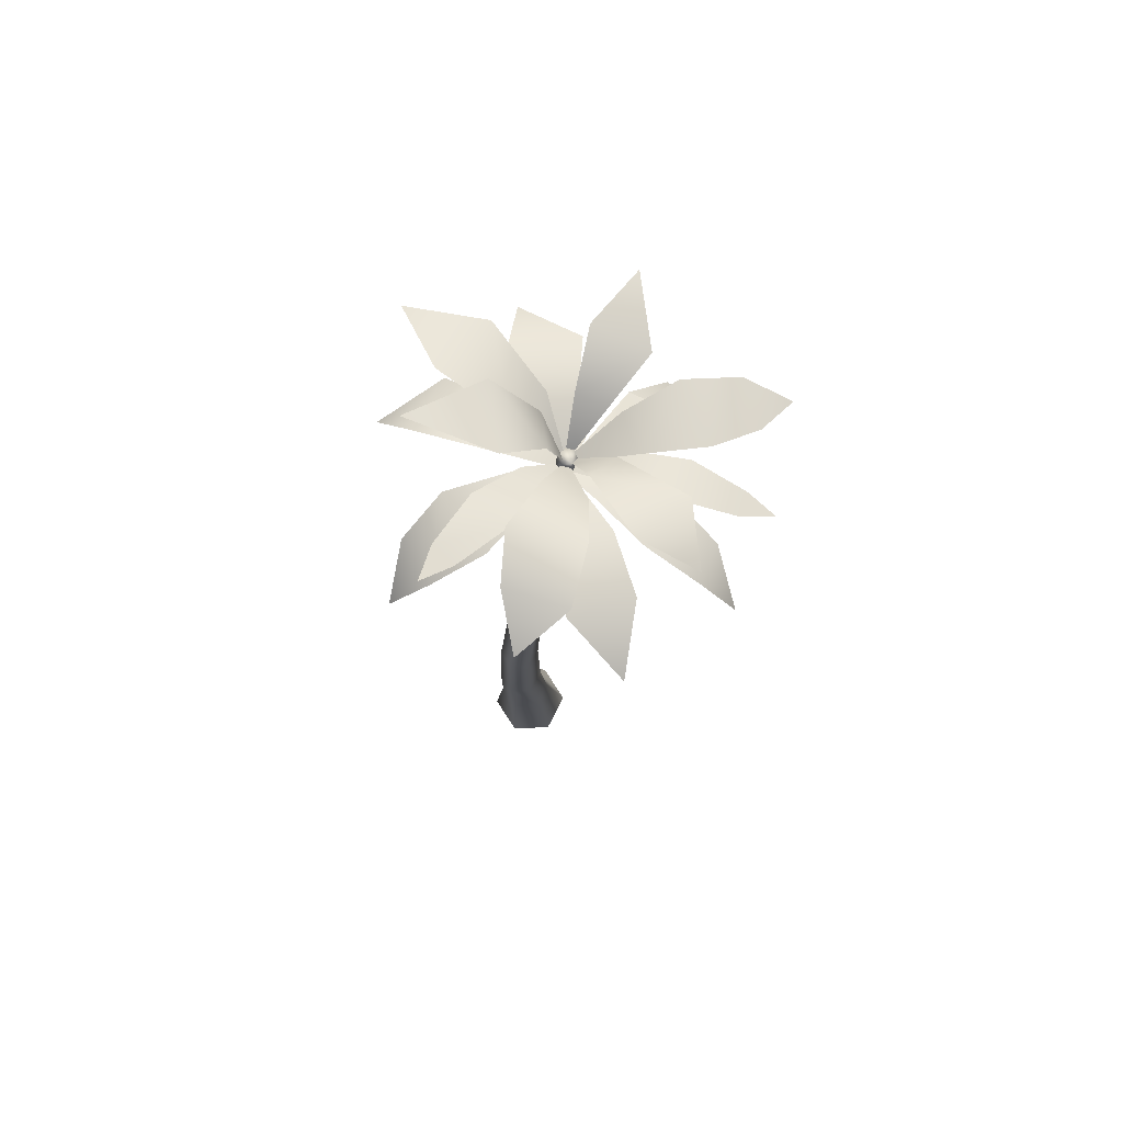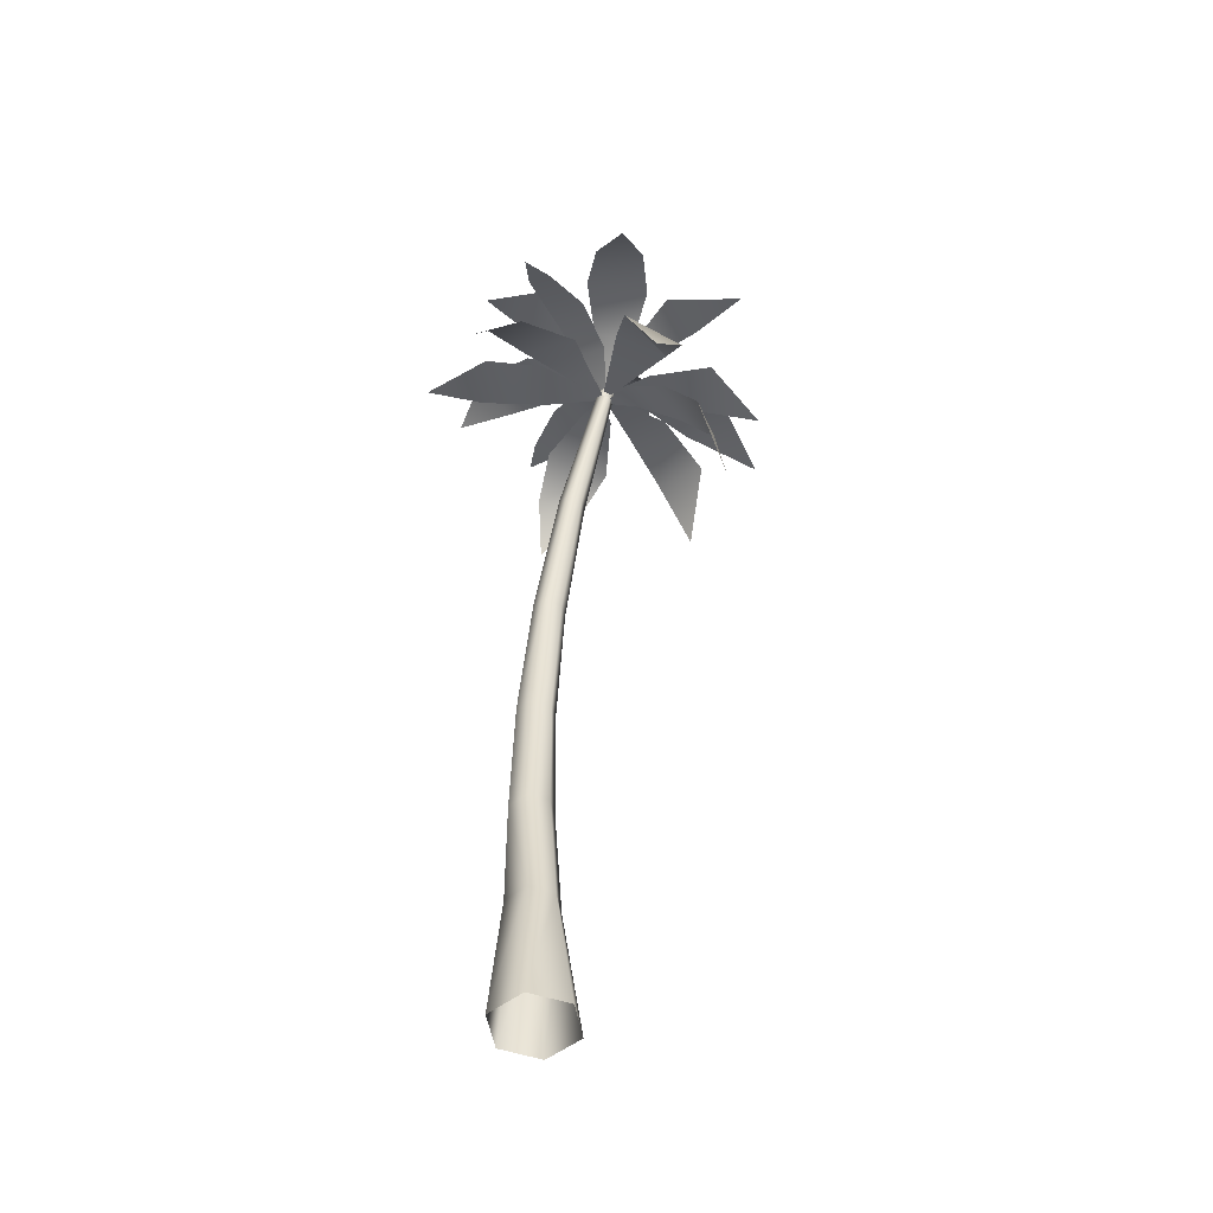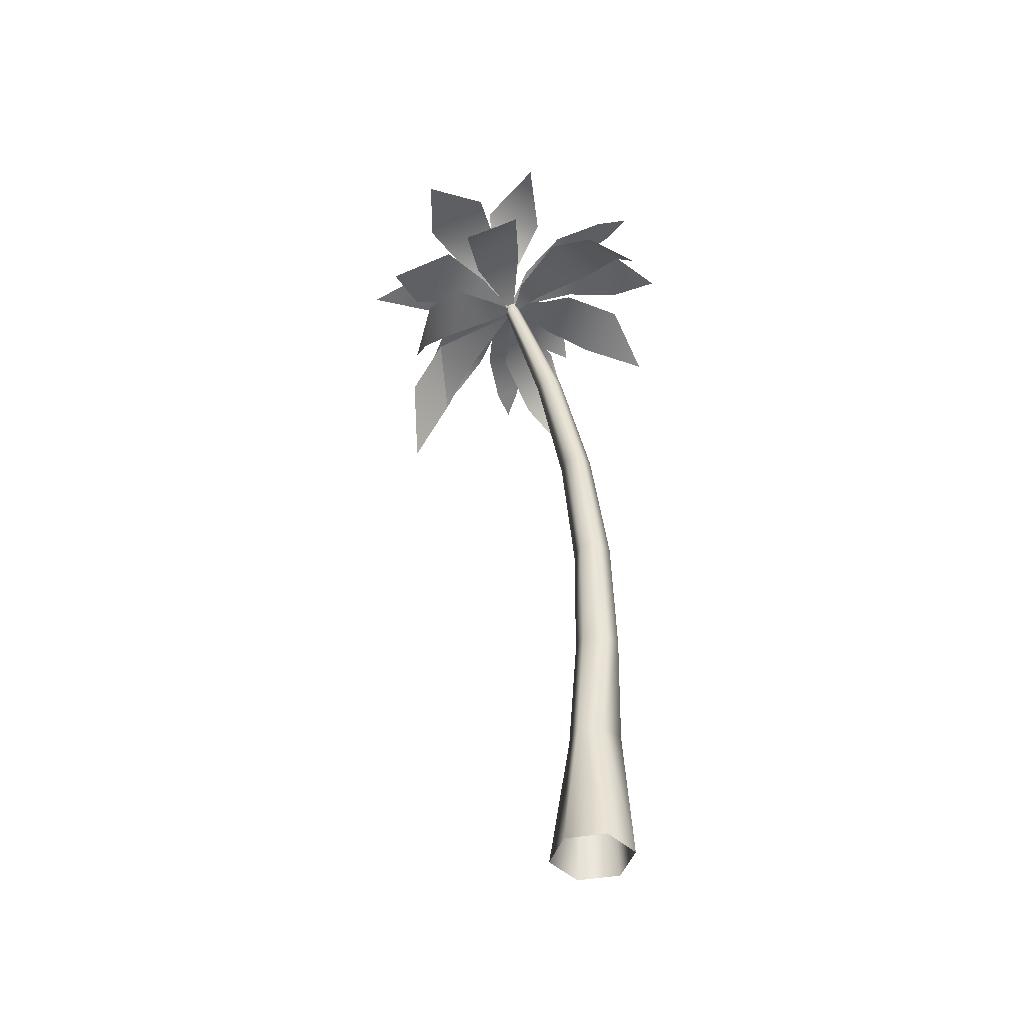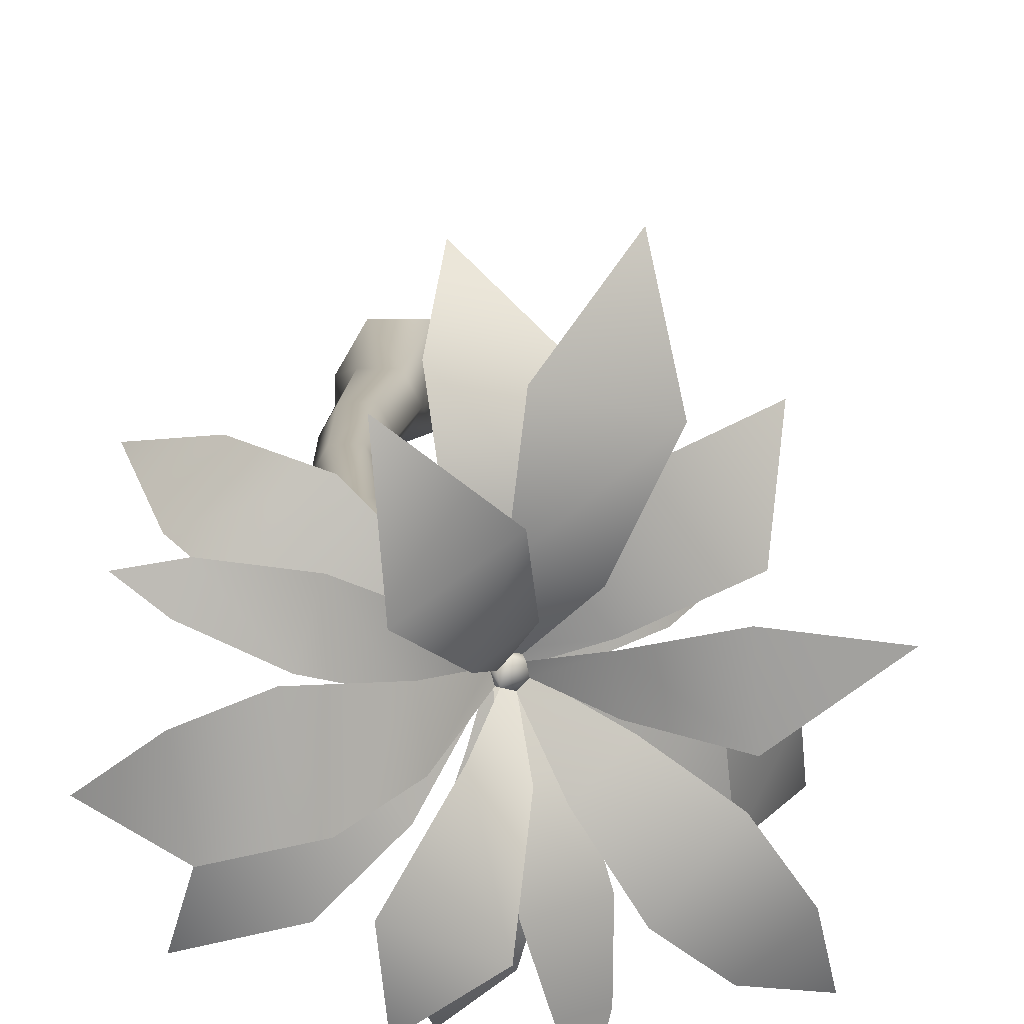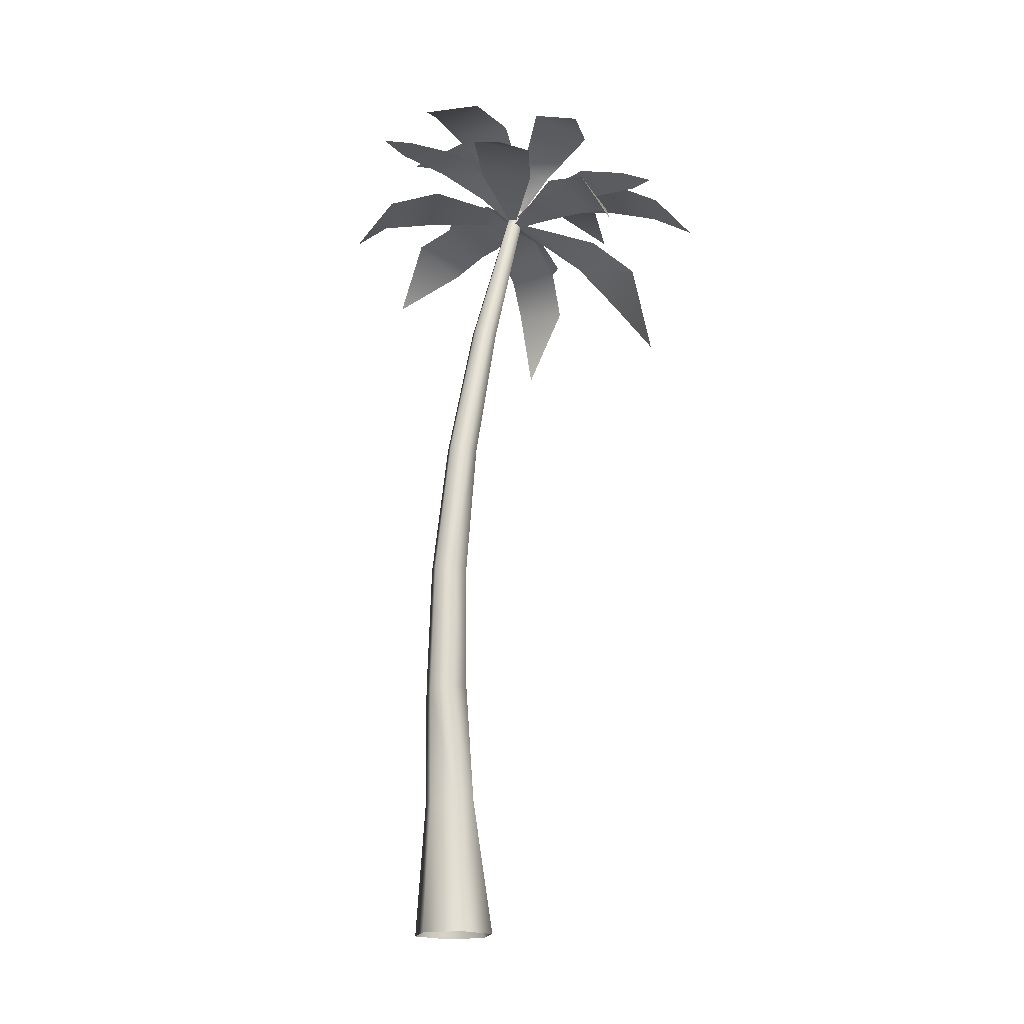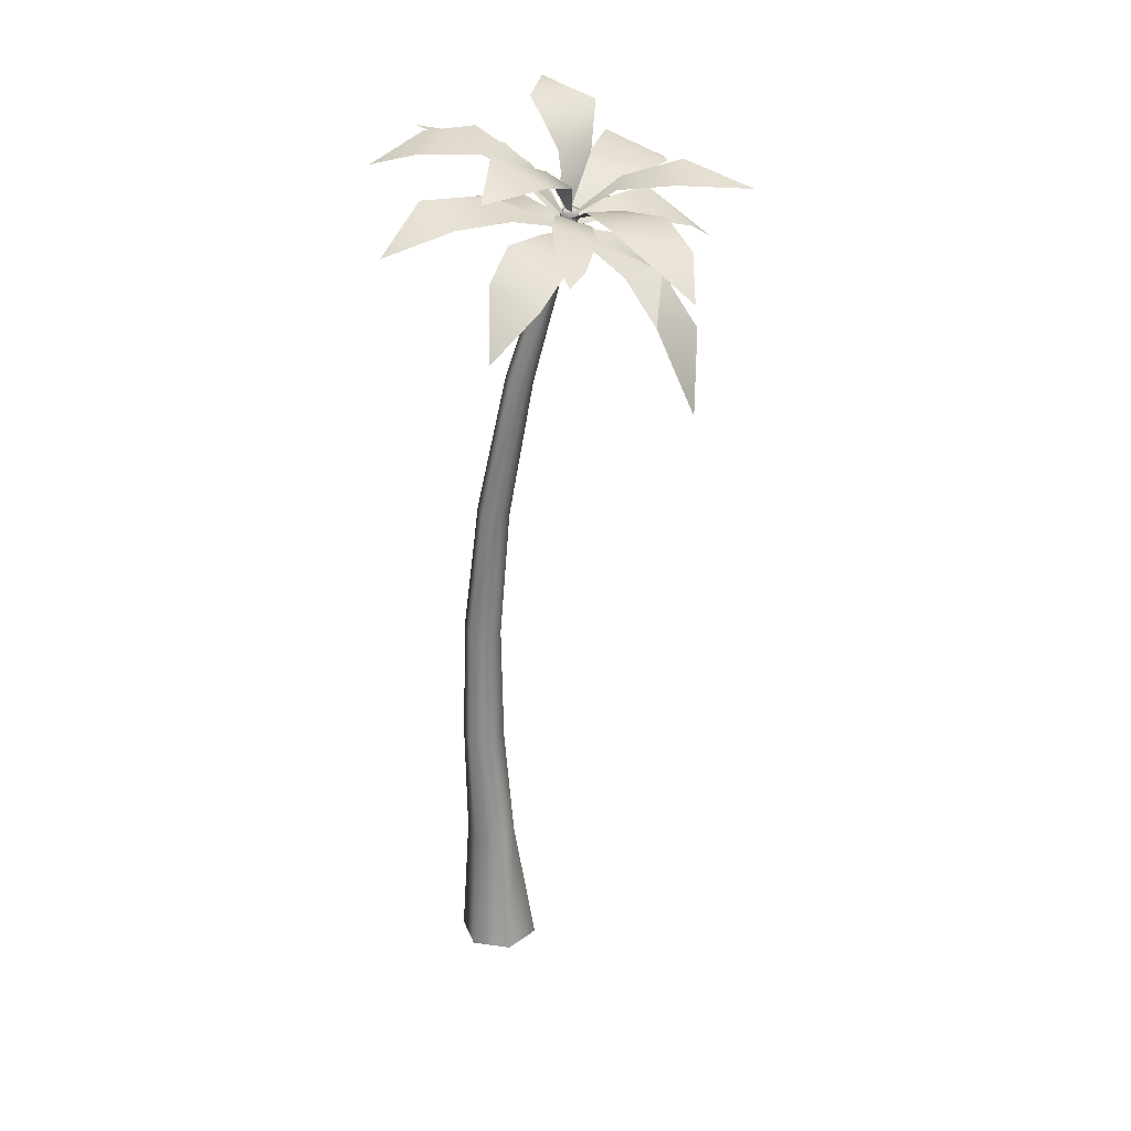
<metadata>
{"format":"obj","ext":"obj","renderer":"f3d","projection":"perspective","resolution":1024,"background":"white","views":[{"elev":77.0,"azim":116.9,"up":"+Y"},{"elev":-51.7,"azim":-140.2,"up":"+Y"},{"elev":-44.2,"azim":11.6,"up":"+Y"},{"elev":9.9,"azim":-179.0,"up":"+Z"},{"elev":-18.7,"azim":136.4,"up":"+Y"},{"elev":27.5,"azim":-168.1,"up":"+Y"}]}
</metadata>
<code>
g default
v 32.89 0 -41.52
v -14.79 0 -41.52
v -38.63 0 -0.2277
v -14.79 0 41.07
v 32.89 0 41.07
v 56.74 0 -0.2276
v 32.19 155 -25.76
v 36.77 294.1 -21.48
v 33.72 446.2 -19.68
v 14.9 609.1 -20.1
v -20.73 779.8 -21
v -75.39 956.7 -17.88
v 2.209 156.4 -25.76
v 11.16 294.8 -21.48
v 11.37 444 -19.68
v -4.047 605.6 -20.09
v -36.51 776.8 -20.98
v -85.22 953.3 -17.85
v -12.79 157 0.2693
v -1.644 295.2 0.7211
v 0.1871 442.9 -0.226
v -13.54 603.9 -3.376
v -44.41 775.5 -6.999
v -90.14 951.6 -8.745
v 2.205 156.3 26.29
v 11.16 294.8 22.92
v 11.36 444.1 19.23
v -4.096 605.8 13.33
v -36.55 777.1 6.955
v -85.23 953.4 0.3406
v 32.19 154.9 26.29
v 36.77 294 22.92
v 33.71 446.3 19.23
v 14.85 609.4 13.32
v -20.77 780 6.931
v -75.39 956.7 0.3188
v 47.18 154.3 0.2648
v 49.57 293.7 0.7199
v 44.89 447.4 -0.2293
v 24.35 611 -3.4
v -12.87 781.4 -7.046
v -70.47 958.4 -8.789
v -77.28 962.2 -17.9
v -79.18 967.7 -17.93
v -80.17 975.5 -16.27
v -82.91 982.4 -15.47
v -87.12 958.8 -17.88
v -89.01 964.3 -17.9
v -89.73 972.3 -18.34
v -90.96 979.5 -17.85
v -92.04 957.2 -8.771
v -93.93 962.7 -8.796
v -96.49 971 -10.6
v -97.21 978.1 -11.6
v -87.12 958.9 0.3151
v -89.01 964.4 0.2896
v -93.7 972.8 -0.7754
v -95.41 979.6 -2.973
v -77.29 962.3 0.2933
v -79.18 967.8 0.2678
v -84.13 976 1.298
v -87.36 982.5 -0.5896
v -72.37 963.9 -8.815
v -74.26 969.4 -8.84
v -77.37 977.4 -6.448
v -81.11 983.9 -6.838
v -66.16 963.9 -49.98
v -94.42 953.4 -50.51
v -120.4 944.7 -11.98
v -107.8 949.8 20.7
v -60.42 965.8 27.85
v -42.57 970.9 -2.863
v -43.41 970.8 -115.7
v -110.4 952.3 -100.4
v -166.2 914.9 1.026
v -144.7 931.3 62.3
v -3.616 967.2 86.67
v 34.36 975.6 18.48
v -38.59 949.9 -179.3
v -90.17 922.3 -174.9
v -200.3 872.4 21.97
v -180.7 882 80.74
v 52.88 948.6 103.2
v 82.72 956.6 55.53
v -46.94 877.8 -219.8
v -196.7 788.4 77.12
v 109 899.7 91.71
v -161 932.9 -82.65
v -191.6 922.7 -25.93
v -115 964.1 68.46
v -56.45 984.6 69.16
v -0.9173 996.6 -31.9
v -40.1 985.8 -82.92
v -201.5 891.9 -116.6
v -234.9 871.4 -51.4
v -114.1 945 143.3
v -45.16 968.6 143.1
v 59.92 1002 -82.06
v 9.087 988.3 -131.9
v -242.4 794.2 -110.1
v -54.53 892.4 193.7
v 83.04 961 -156.1
v -82.69 990.6 -64.02
v -120.5 977.7 -56.41
v -139.9 971.3 6.971
v -114.8 980.1 38.16
v -53.02 1001 23.94
v -40.34 1005 -14.87
v -92.64 999.5 -127.6
v -138.7 983.8 -118.4
v -213.1 954.9 37.57
v -153 979.9 93.75
v -1.731 1032 49.82
v 13.68 1037 2.656
v -109.6 979.6 -185.5
v -138.1 969.9 -179.8
v 60.68 1039 59.06
v 70.23 1042 29.84
v -129.8 964.8 -215.9
v -222.9 918.3 117
v 99.29 1045 53.32
v -68.06 1030 -41.54
v -99.45 1018 -56.29
v -116.7 997.4 -71.05
v -149.2 991.1 -36.58
v -141.2 1009 -25
v -139.2 1015 9.858
v -133.5 996.4 37.52
v -86.22 1013 50.89
v -102.3 1035 27.65
v -70.77 1041 4.329
v -44.21 1025 -2.966
v -48.79 1021 -50.38
v -155.4 999.2 -131.2
v -202.7 998.4 -73.34
v -172 1003 118
v -96.86 1028 139.2
v 19.14 1063 2.306
v -5.614 1053 -72.5
v -198.4 980 -165.4
v -238.4 981.1 -125.9
v 71.8 1059 -19.61
v 59.99 1053 -87.13
v -250.3 944.3 -179.7
v -152 980.5 209.2
v 121 1031 -58.32
v -25.5 1063 -110.3
v -89.91 1041 -137.9
v -207 1023 -39.64
v -203.2 1033 25.55
v -96.79 1078 79.5
v -33.65 1090 35.06
v -30.85 1032 -178
v -283 1009 11.21
v -24.96 1087 134.6
g palm1
f 66 46 62
f 62 46 58
f 58 46 54
f 46 50 54
f 2 13 1
f 1 13 7
f 7 13 8
f 13 14 8
f 8 14 9
f 14 15 9
f 10 9 16
f 9 15 16
f 12 11 18
f 11 17 18
f 3 19 2
f 2 19 13
f 13 19 14
f 19 20 14
f 15 14 21
f 14 20 21
f 15 21 16
f 21 22 16
f 22 23 16
f 16 23 17
f 18 17 24
f 17 23 24
f 3 4 19
f 4 25 19
f 25 26 19
f 19 26 20
f 26 27 20
f 20 27 21
f 27 28 21
f 21 28 22
f 22 28 23
f 28 29 23
f 30 24 29
f 23 29 24
f 4 5 25
f 5 31 25
f 31 32 25
f 25 32 26
f 32 33 26
f 26 33 27
f 33 34 27
f 27 34 28
f 28 34 29
f 34 35 29
f 36 30 35
f 29 35 30
f 5 6 31
f 6 37 31
f 37 38 31
f 31 38 32
f 39 33 38
f 32 38 33
f 40 34 39
f 33 39 34
f 34 40 35
f 40 41 35
f 42 36 41
f 35 41 36
f 7 37 1
f 6 1 37
f 37 7 38
f 7 8 38
f 39 38 9
f 38 8 9
f 40 39 10
f 39 9 10
f 10 11 40
f 40 11 41
f 41 11 42
f 11 12 42
f 18 47 12
f 12 47 43
f 47 48 43
f 43 48 44
f 48 49 44
f 44 49 45
f 49 50 45
f 45 50 46
f 24 51 18
f 18 51 47
f 51 52 47
f 47 52 48
f 52 53 48
f 48 53 49
f 53 54 49
f 49 54 50
f 24 30 51
f 30 55 51
f 55 56 51
f 51 56 52
f 56 57 52
f 52 57 53
f 57 58 53
f 53 58 54
f 30 36 55
f 36 59 55
f 59 60 55
f 55 60 56
f 60 61 56
f 56 61 57
f 61 62 57
f 57 62 58
f 36 42 59
f 42 63 59
f 63 64 59
f 59 64 60
f 61 60 65
f 60 64 65
f 65 66 61
f 61 66 62
f 12 43 42
f 42 43 63
f 43 44 63
f 63 44 64
f 65 64 45
f 64 44 45
f 45 46 65
f 65 46 66
f 67 68 12
f 12 68 18
f 69 70 24
f 24 70 30
f 42 36 72
f 36 71 72
f 73 74 67
f 67 74 68
f 75 76 69
f 69 76 70
f 78 72 77
f 71 77 72
f 74 73 80
f 73 79 80
f 76 75 82
f 75 81 82
f 78 77 84
f 77 83 84
f 79 85 80
f 81 86 82
f 83 87 84
f 51 47 89
f 47 88 89
f 55 90 59
f 59 90 91
f 63 92 43
f 43 92 93
f 95 89 94
f 88 94 89
f 96 97 90
f 90 97 91
f 98 99 92
f 92 99 93
f 95 94 100
f 97 96 101
f 99 98 102
f 44 103 48
f 48 103 104
f 52 105 56
f 56 105 106
f 60 107 64
f 64 107 108
f 109 110 103
f 103 110 104
f 111 112 105
f 105 112 106
f 114 108 113
f 107 113 108
f 109 115 110
f 110 115 116
f 113 117 114
f 114 117 118
f 115 119 116
f 112 111 120
f 117 121 118
f 50 46 123
f 46 122 123
f 53 49 125
f 49 124 125
f 58 54 127
f 54 126 127
f 57 128 61
f 61 128 129
f 62 130 66
f 66 130 131
f 45 65 133
f 65 132 133
f 134 135 124
f 124 135 125
f 137 129 136
f 128 136 129
f 138 139 132
f 132 139 133
f 135 134 141
f 134 140 141
f 139 138 143
f 138 142 143
f 140 144 141
f 137 136 145
f 142 146 143
f 147 148 122
f 122 148 123
f 150 127 149
f 126 149 127
f 152 131 151
f 130 151 131
f 147 153 148
f 149 154 150
f 151 155 152
f 11 10 17
f 10 16 17

</code>
